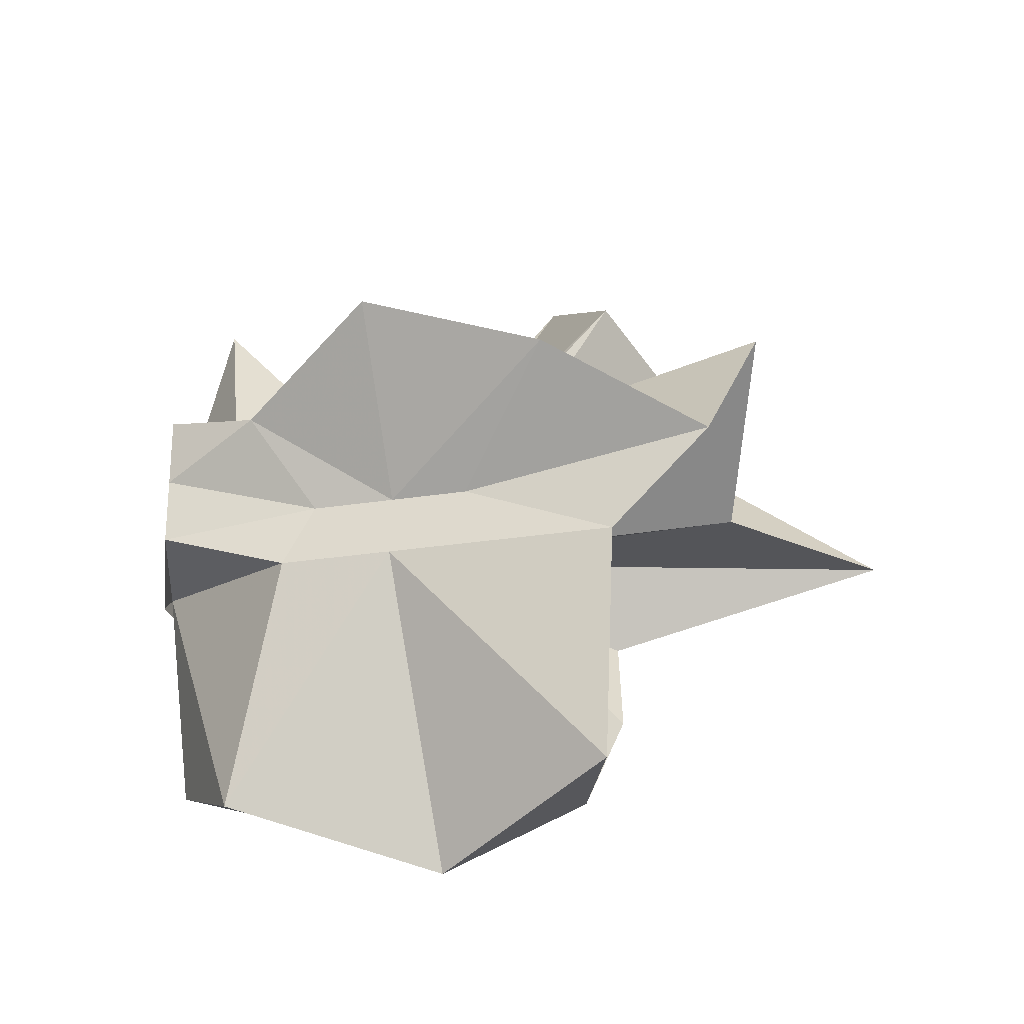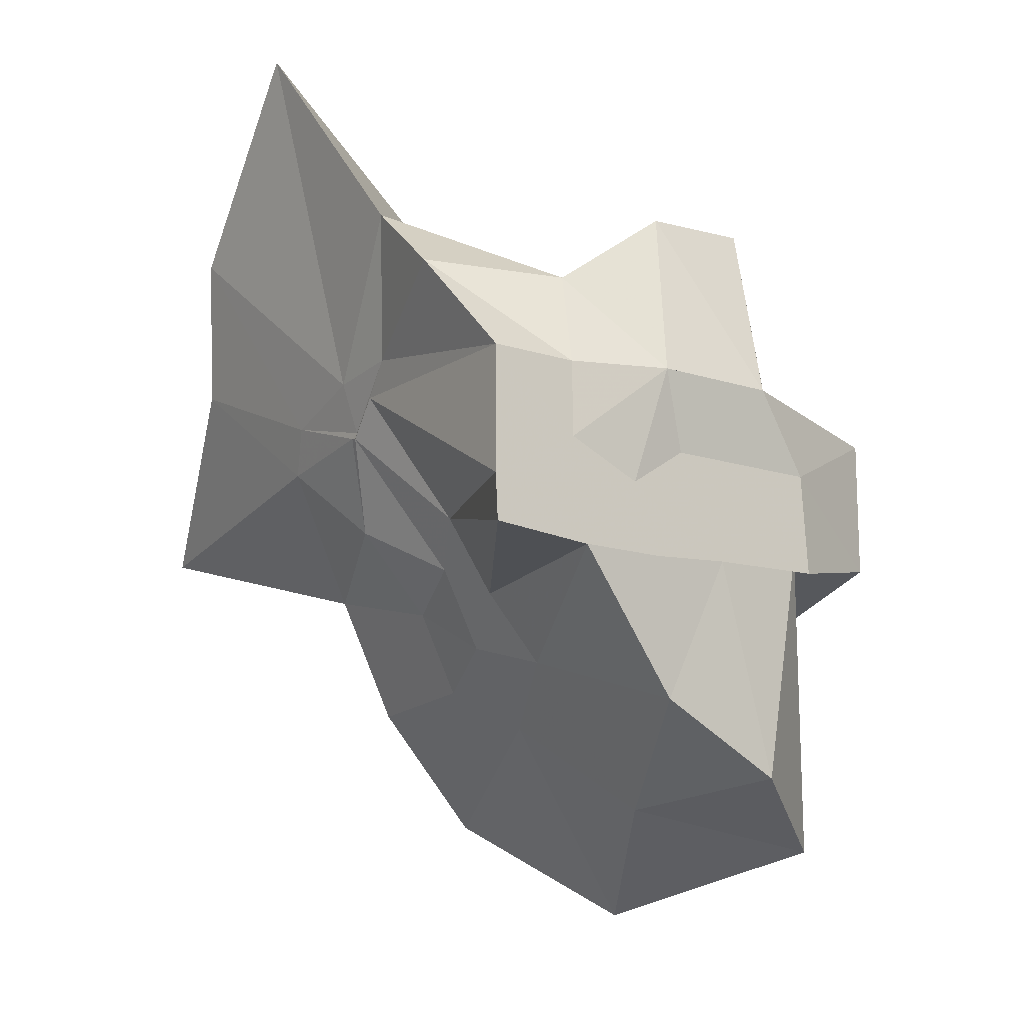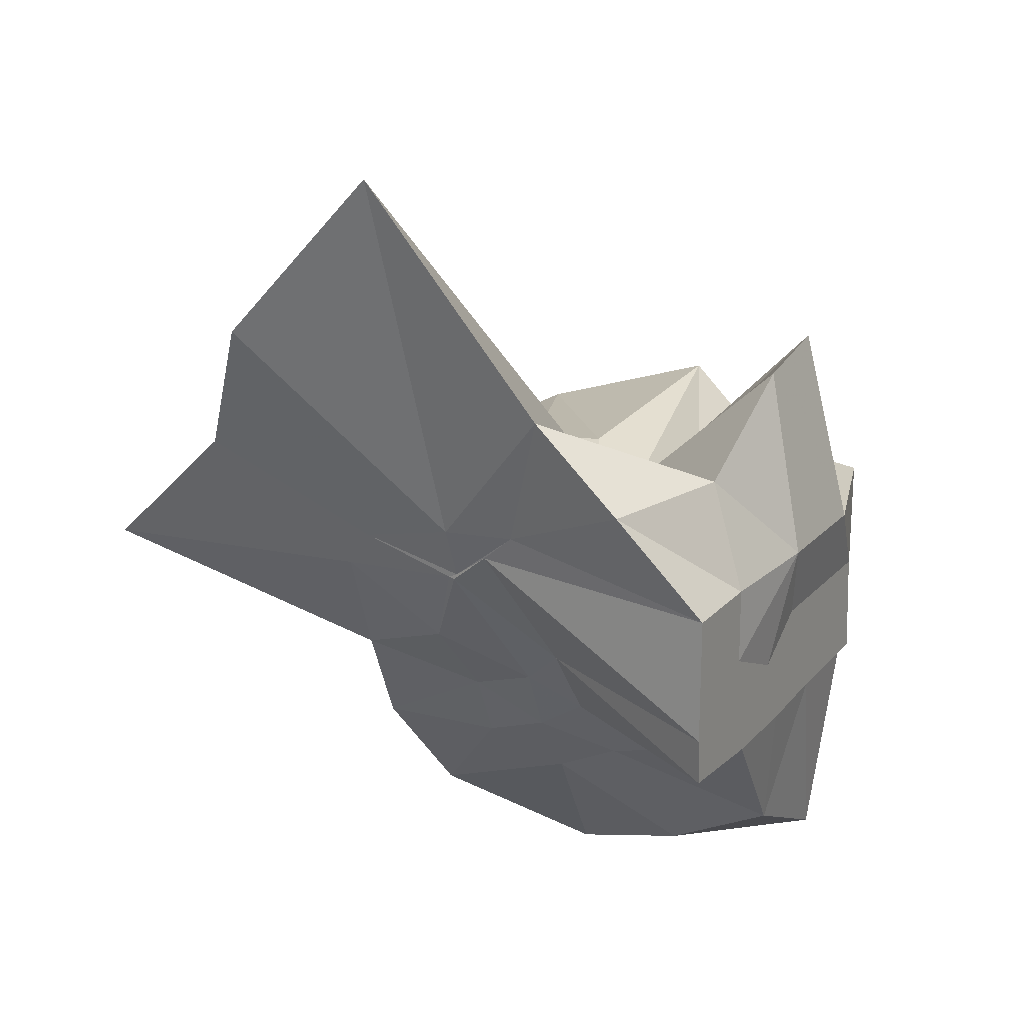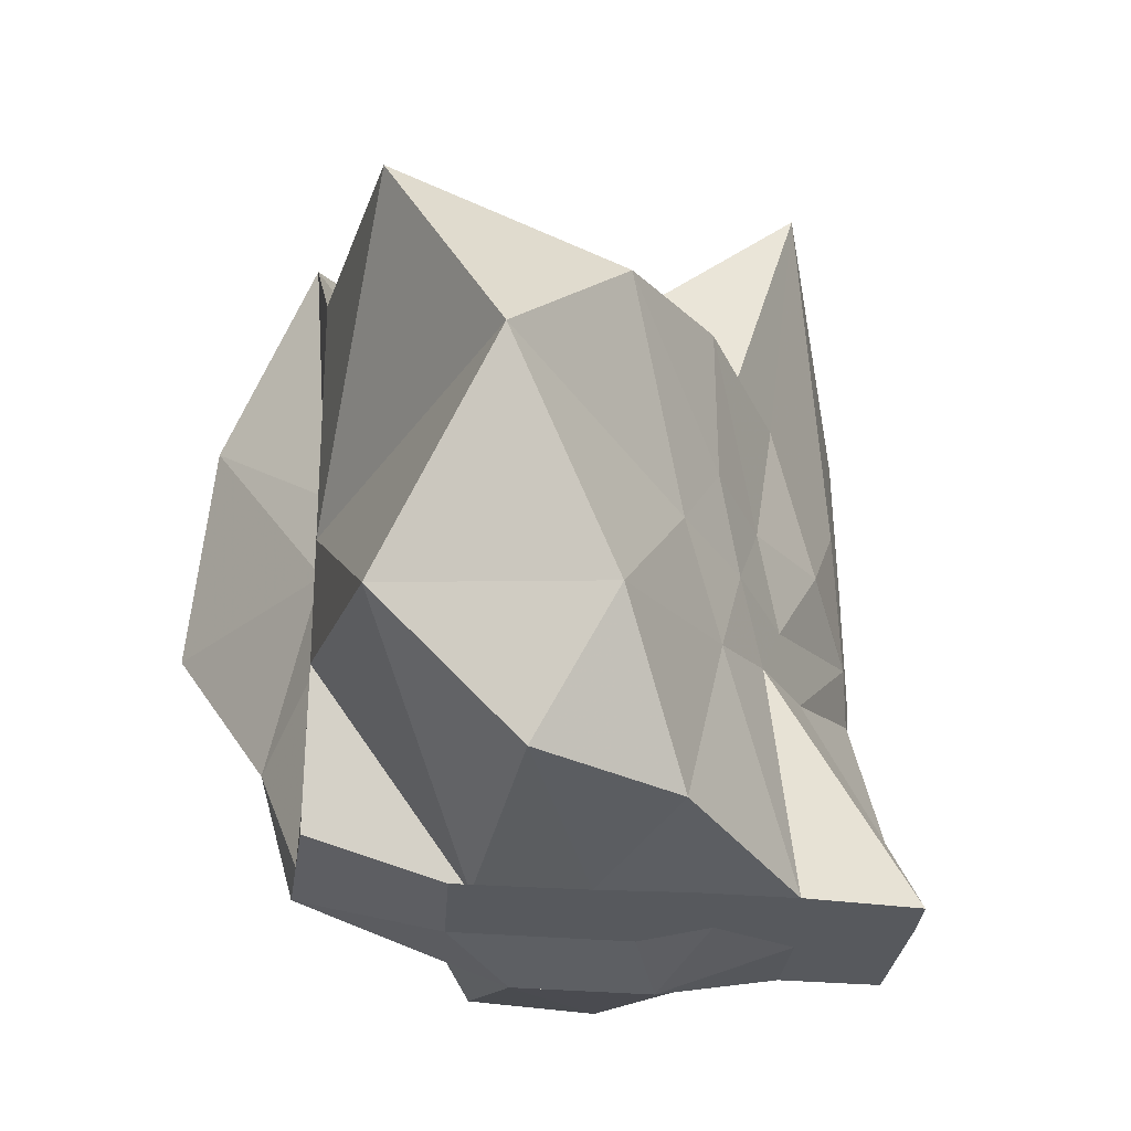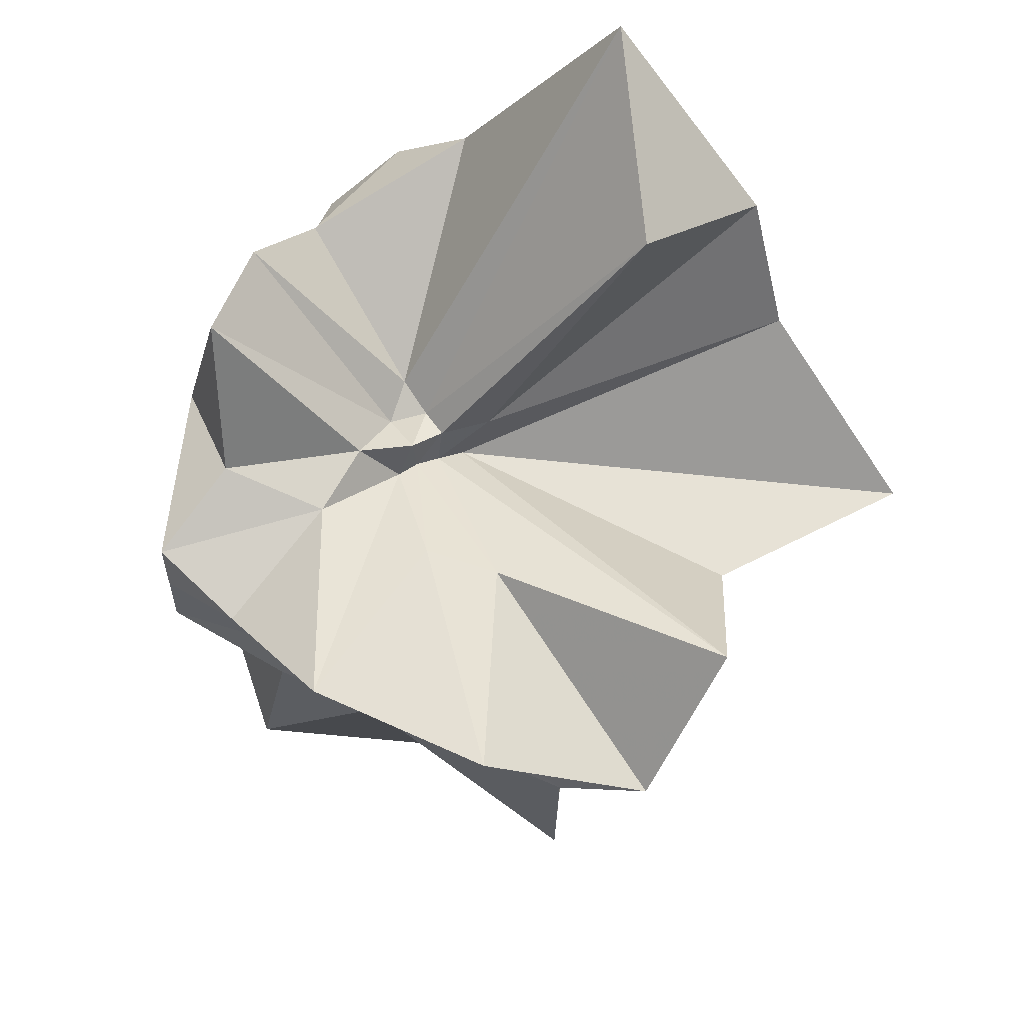
<metadata>
{"format":"obj","ext":"obj","renderer":"f3d","projection":"perspective","resolution":1024,"background":"white","views":[{"elev":-25.4,"azim":-75.4,"up":"+Y"},{"elev":-14.4,"azim":144.6,"up":"+Y"},{"elev":20.6,"azim":119.5,"up":"+Y"},{"elev":-29.2,"azim":-7.7,"up":"+Z"},{"elev":58.8,"azim":-65.4,"up":"+Y"}]}
</metadata>
<code>
v -0.6087 -0.0831 0.256
v -0.5894 -0.08236 -0.3569
v -0.3882 -0.03174 -0.05963
v -0.3804 -0.0007582 0.03351
v -0.3295 0.213 0.1592
v -0.4823 0.2871 0.09036
v -0.6125 -0.004512 -0.09078
v -0.6434 -0.03702 -0.1082
v -0.7622 0.003384 -0.03752
v -0.9599 -0.02264 0.123
v -0.8667 -0.1373 0.01906
v -0.8745 -0.2 0.02246
v -0.8432 -0.4321 0.159
v -0.6378 -0.409 0.09137
v -0.5459 -0.2808 -0.01872
v -0.4993 -0.2026 -0.02825
v -0.4303 -0.1204 -0.02077
v -0.3882 -0.02745 -0.06871
v -0.3726 0.02349 -0.06543
v -0.3085 0.3929 -0.01816
v -0.5962 -0.003572 -0.1185
v -0.6466 0.004536 -0.1109
v -0.6664 -0.03344 -0.1198
v -0.9815 0.03729 -0.06153
v -0.8667 -0.1373 -0.06018
v -0.8745 -0.2 -0.05456
v -0.8745 -0.2001 -0.05981
v -0.7509 -0.509 -0.03401
v -0.5841 -0.3253 -0.08776
v -0.5238 -0.2467 -0.09471
v -0.4759 -0.1701 -0.1051
v -0.3882 -0.03347 -0.06557
v -0.3726 0.0302 -0.141
v -0.3412 0.1681 -0.1859
v -0.5764 0.01197 -0.1546
v -0.6185 -0.01273 -0.1528
v -0.6839 0.01619 -0.1579
v -0.762 0.001724 -0.1658
v -0.9059 -0.04358 -0.2074
v -0.8667 -0.1373 -0.1451
v -0.8745 -0.2 -0.1765
v -0.8489 -0.4517 -0.236
v -0.6488 -0.418 -0.201
v -0.5454 -0.2712 -0.173
v -0.4979 -0.2017 -0.1564
v -0.4511 -0.1277 -0.151
v -0.3804 6.861e-05 -0.1059
v -0.3333 0.0902 -0.2784
v -0.4744 0.09013 -0.3152
v -0.5876 0.1732 -0.3257
v -0.702 0.183 -0.3156
v -0.7725 0.02745 -0.2784
v -0.8745 -0.01961 -0.3098
v -0.8745 -0.08997 -0.3098
v -0.8745 -0.1577 -0.3098
v -0.7367 -0.1669 -0.3569
v -0.7188 -0.3947 -0.3333
v -0.5869 -0.3275 -0.3363
v -0.4716 -0.1922 -0.3569
v -0.3671 -0.1843 -0.3569
v -0.3647 -0.1381 -0.3569
v -0.3647 -0.01177 -0.3569
v -0.3958 -0.04314 0.06634
v -0.3647 0.07644 0.2137
v -0.5767 -0.004314 -0.0494
v -0.6215 -0.04615 -0.09249
v -0.7515 -0.004503 0.04205
v -0.8808 -0.1031 0.2784
v -0.8745 -0.2 0.1756
v -0.6506 -0.1921 0.01619
v -0.5488 -0.2884 0.1153
v -0.4769 -0.171 0.09586
v -0.4275 -0.07965 0.3953
v -0.5945 -0.06016 -0.07469
v -0.7722 0.05075 0.3165
v -0.6408 -0.1016 -0.05721
v -0.5994 -0.08563 -0.1455
v -0.4545 -0.01177 -0.3569
v -0.5608 -0.003918 -0.3726
v -0.6863 -0.003918 -0.3726
v -0.6863 -0.003918 -0.3726
v -0.749 -0.08236 -0.3569
v -0.7563 -0.1839 -0.3569
v -0.6404 -0.1867 -0.3569
v -0.5589 -0.1922 -0.3569
v -0.4691 -0.1922 -0.3569
v -0.4557 -0.0876 -0.3569
v -0.5608 -0.003918 -0.3726
v -0.6078 -0.003917 -0.3726
v -0.6417 -0.08233 -0.3569
v -0.6192 -0.185 -0.3569
v -0.5307 -0.1214 -0.3569
f 3 18 4
f 4 18 19
f 4 19 5
f 5 19 20
f 5 20 6
f 6 20 21
f 6 21 7
f 7 21 22
f 7 22 8
f 8 22 23
f 8 23 9
f 9 23 24
f 9 24 10
f 10 24 25
f 10 25 11
f 11 25 26
f 11 26 12
f 12 26 27
f 12 27 13
f 13 27 28
f 13 28 14
f 14 28 29
f 14 29 15
f 15 29 30
f 15 30 16
f 16 30 31
f 16 31 17
f 17 31 32
f 17 32 3
f 3 32 18
f 18 33 19
f 19 33 34
f 19 34 20
f 20 34 35
f 20 35 21
f 21 35 36
f 21 36 22
f 22 36 37
f 22 37 23
f 23 37 38
f 23 38 24
f 24 38 39
f 24 39 25
f 25 39 40
f 25 40 26
f 26 40 41
f 26 41 27
f 27 41 42
f 27 42 28
f 28 42 43
f 28 43 29
f 29 43 44
f 29 44 30
f 30 44 45
f 30 45 31
f 31 45 46
f 31 46 32
f 32 46 47
f 32 47 18
f 18 47 33
f 33 48 34
f 34 48 49
f 34 49 35
f 35 49 50
f 35 50 36
f 36 50 51
f 36 51 37
f 37 51 52
f 37 52 38
f 38 52 53
f 38 53 39
f 39 53 54
f 39 54 40
f 40 54 55
f 40 55 41
f 41 55 56
f 41 56 42
f 42 56 57
f 42 57 43
f 43 57 58
f 43 58 44
f 44 58 59
f 44 59 45
f 45 59 60
f 45 60 46
f 46 60 61
f 46 61 47
f 47 61 62
f 47 62 33
f 33 62 48
f 63 64 73
f 64 74 73
f 64 65 74
f 65 66 74
f 66 75 74
f 66 67 75
f 67 68 75
f 68 76 75
f 68 69 76
f 69 70 76
f 70 77 76
f 70 71 77
f 71 72 77
f 72 73 77
f 72 63 73
f 78 88 79
f 79 88 89
f 79 89 80
f 80 89 81
f 81 89 90
f 81 90 82
f 82 90 83
f 83 90 91
f 83 91 84
f 84 91 85
f 85 91 92
f 85 92 86
f 86 92 87
f 87 92 88
f 87 88 78
f 3 4 63
f 63 4 64
f 4 5 64
f 64 5 65
f 5 6 65
f 6 7 65
f 65 7 66
f 7 8 66
f 66 8 67
f 8 9 67
f 9 10 67
f 67 10 68
f 10 11 68
f 68 11 69
f 11 12 69
f 12 13 69
f 69 13 70
f 13 14 70
f 70 14 71
f 14 15 71
f 15 16 71
f 71 16 72
f 16 17 72
f 72 17 63
f 17 3 63
f 48 78 49
f 49 78 79
f 49 79 50
f 50 79 80
f 50 80 51
f 51 80 52
f 52 80 81
f 52 81 53
f 53 81 82
f 53 82 54
f 54 82 55
f 55 82 83
f 55 83 56
f 56 83 84
f 56 84 57
f 57 84 58
f 58 84 85
f 58 85 59
f 59 85 86
f 59 86 60
f 60 86 61
f 61 86 87
f 61 87 62
f 62 87 78
f 62 78 48
f 73 74 1
f 74 75 1
f 75 76 1
f 76 77 1
f 77 73 1
f 89 88 2
f 90 89 2
f 91 90 2
f 92 91 2
f 88 92 2

</code>
